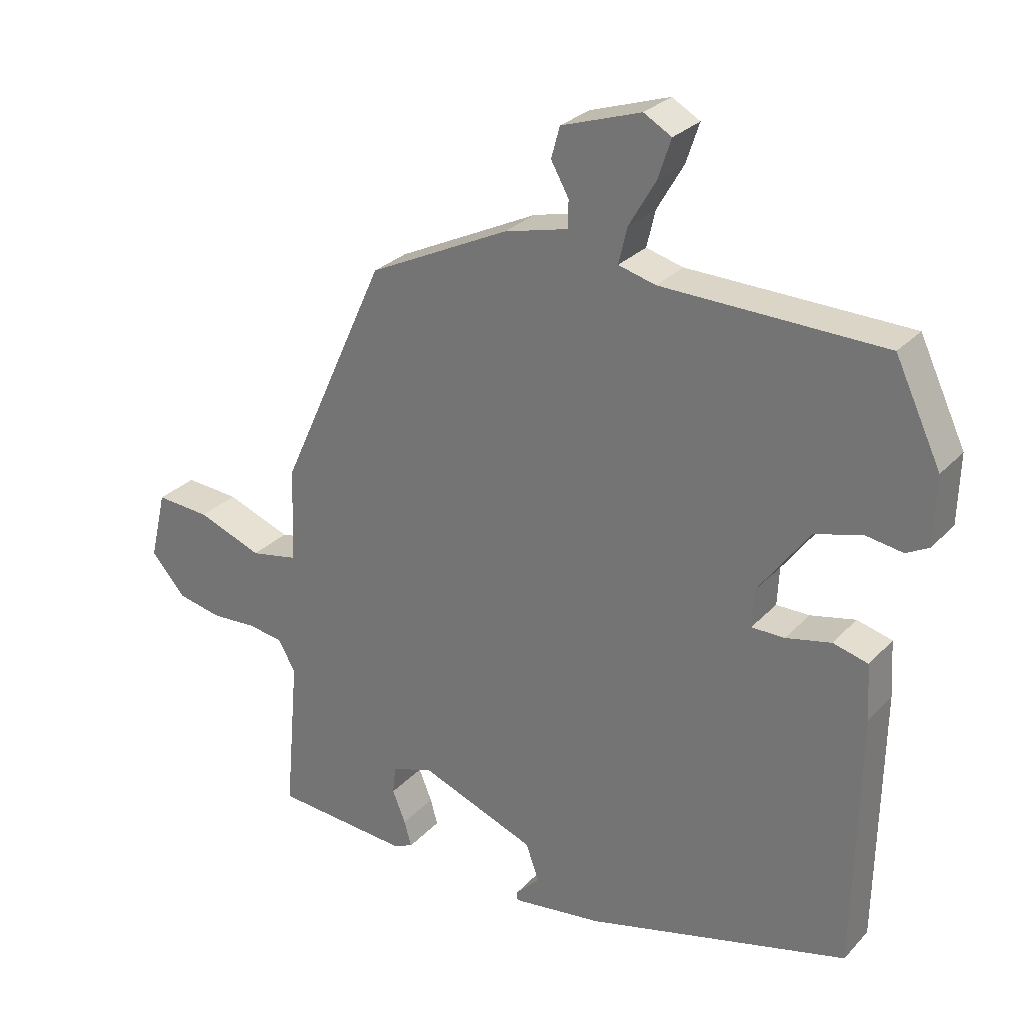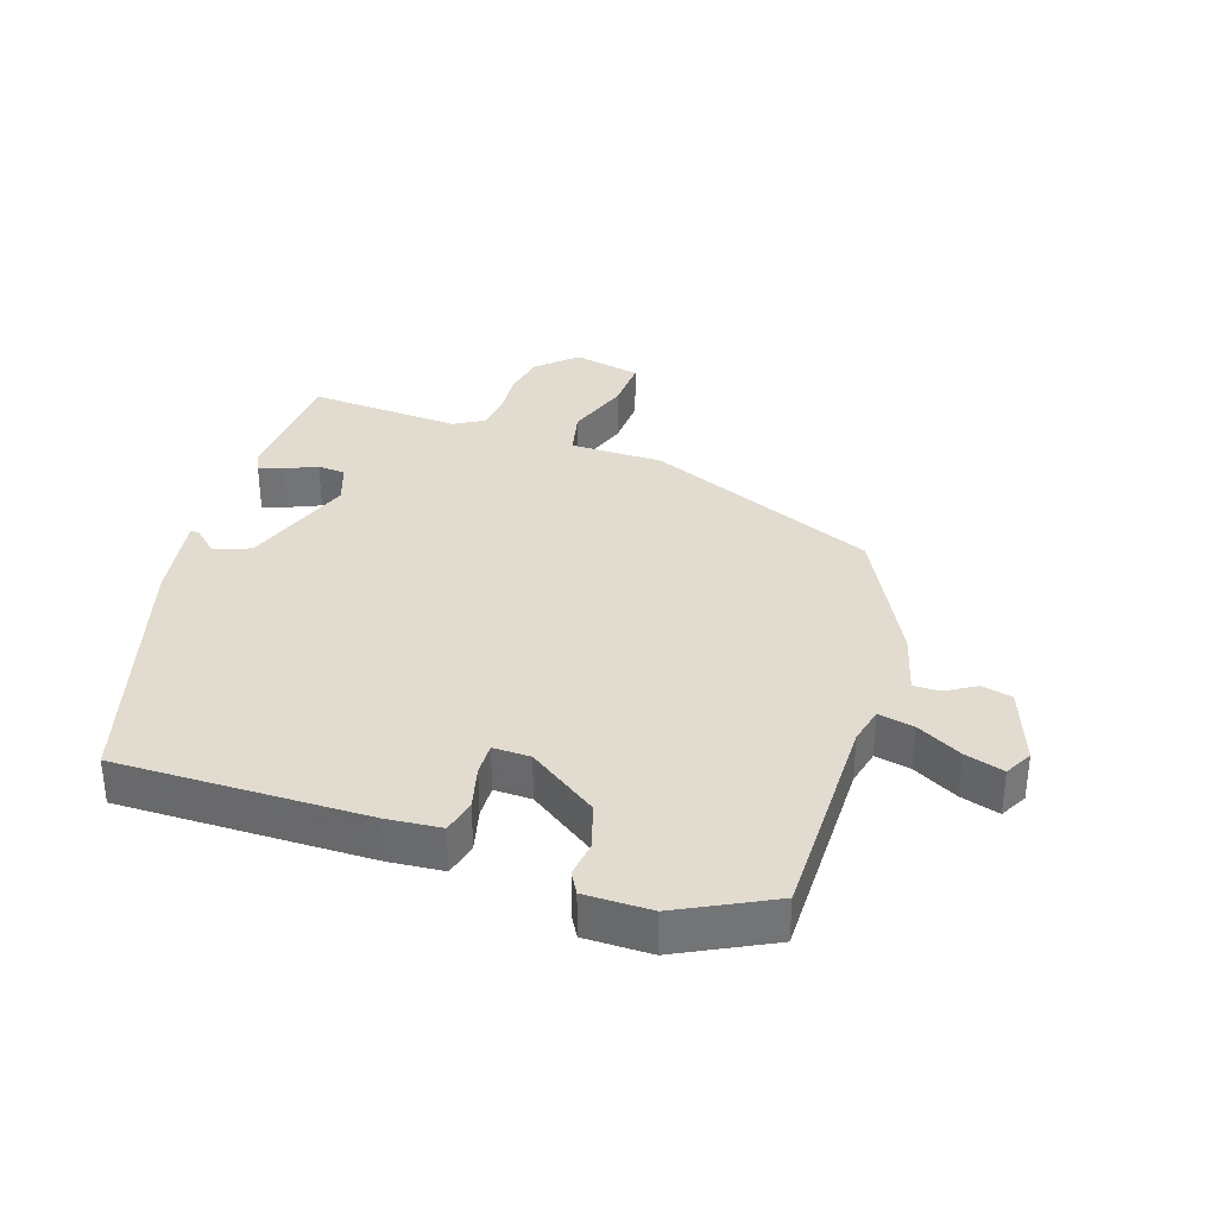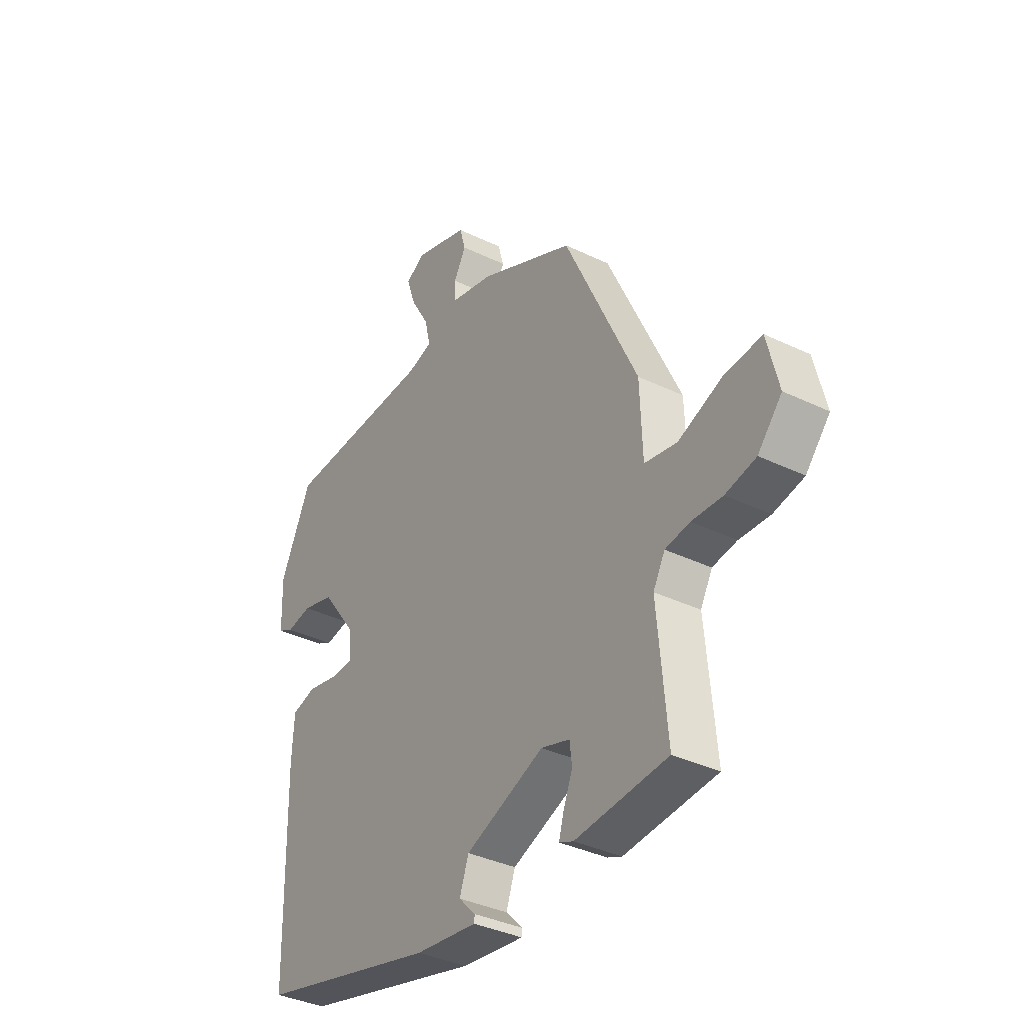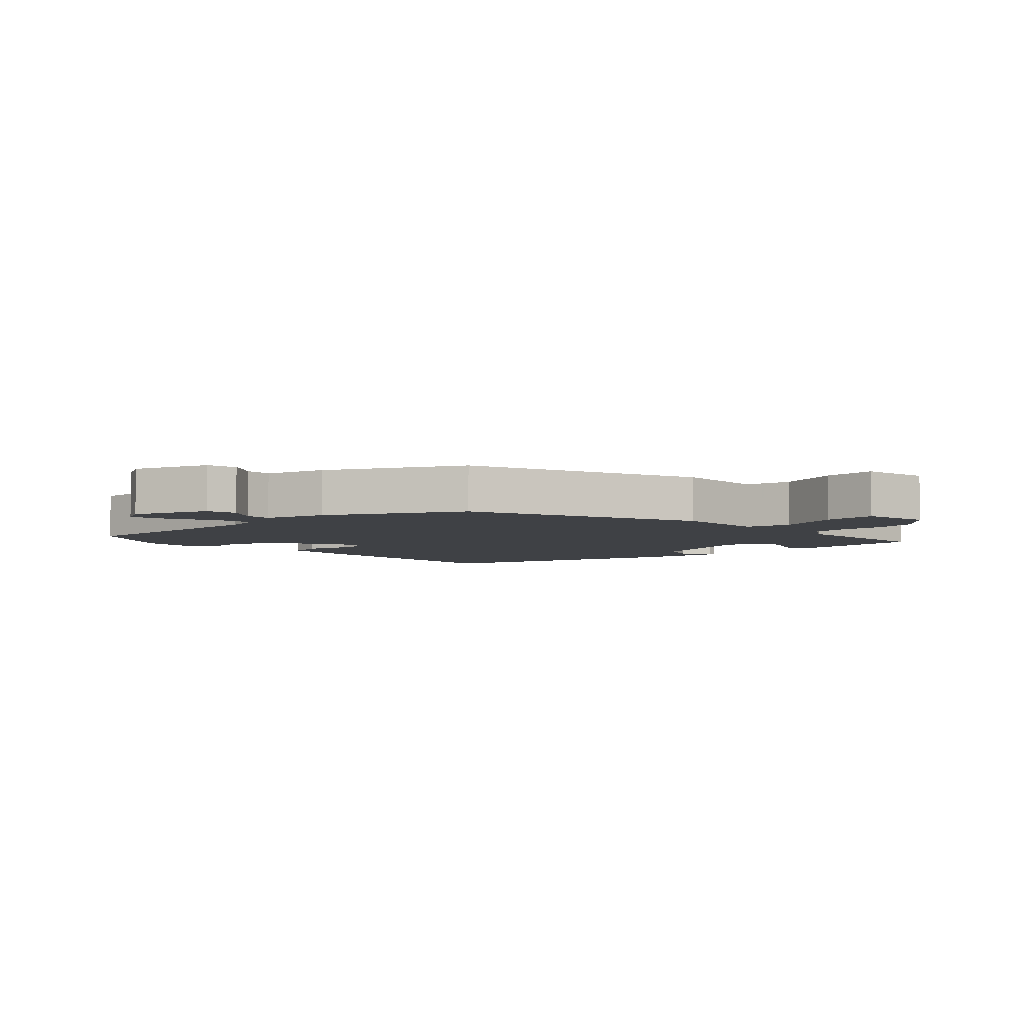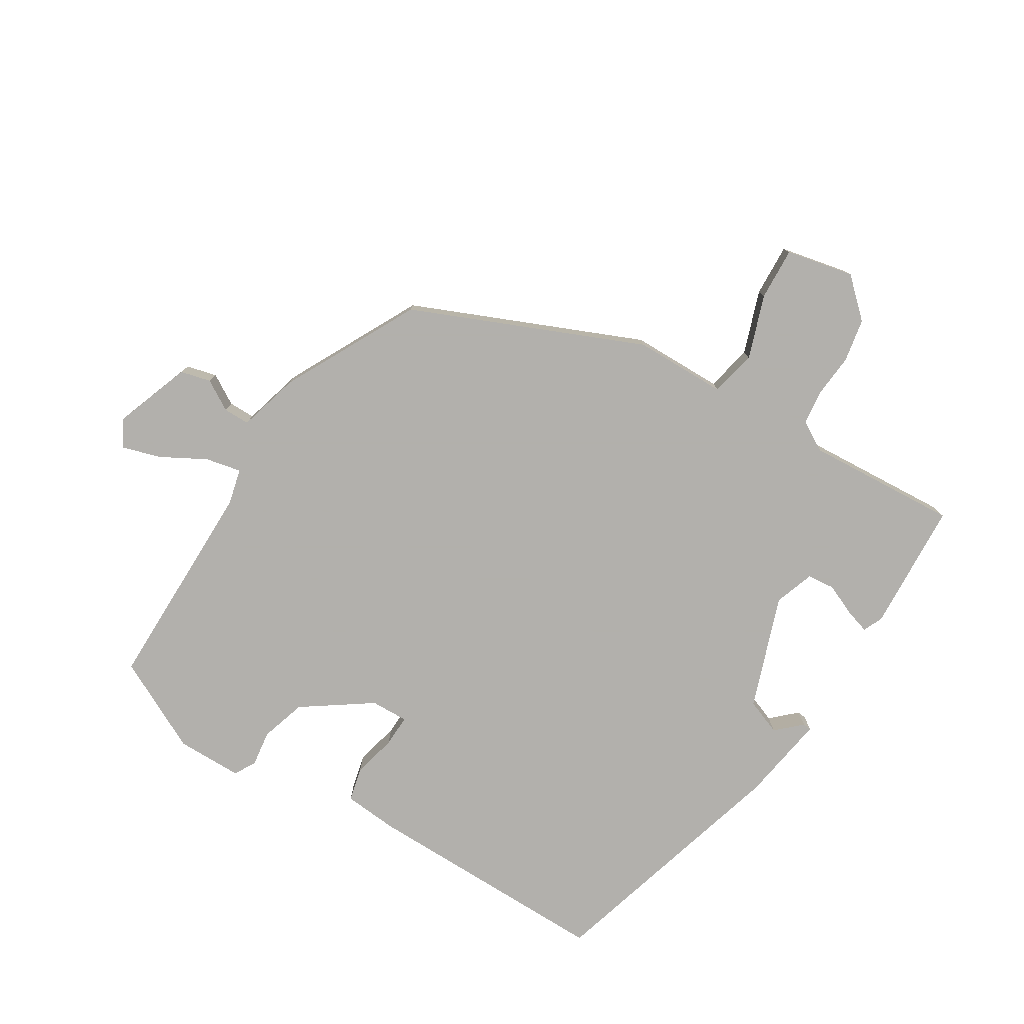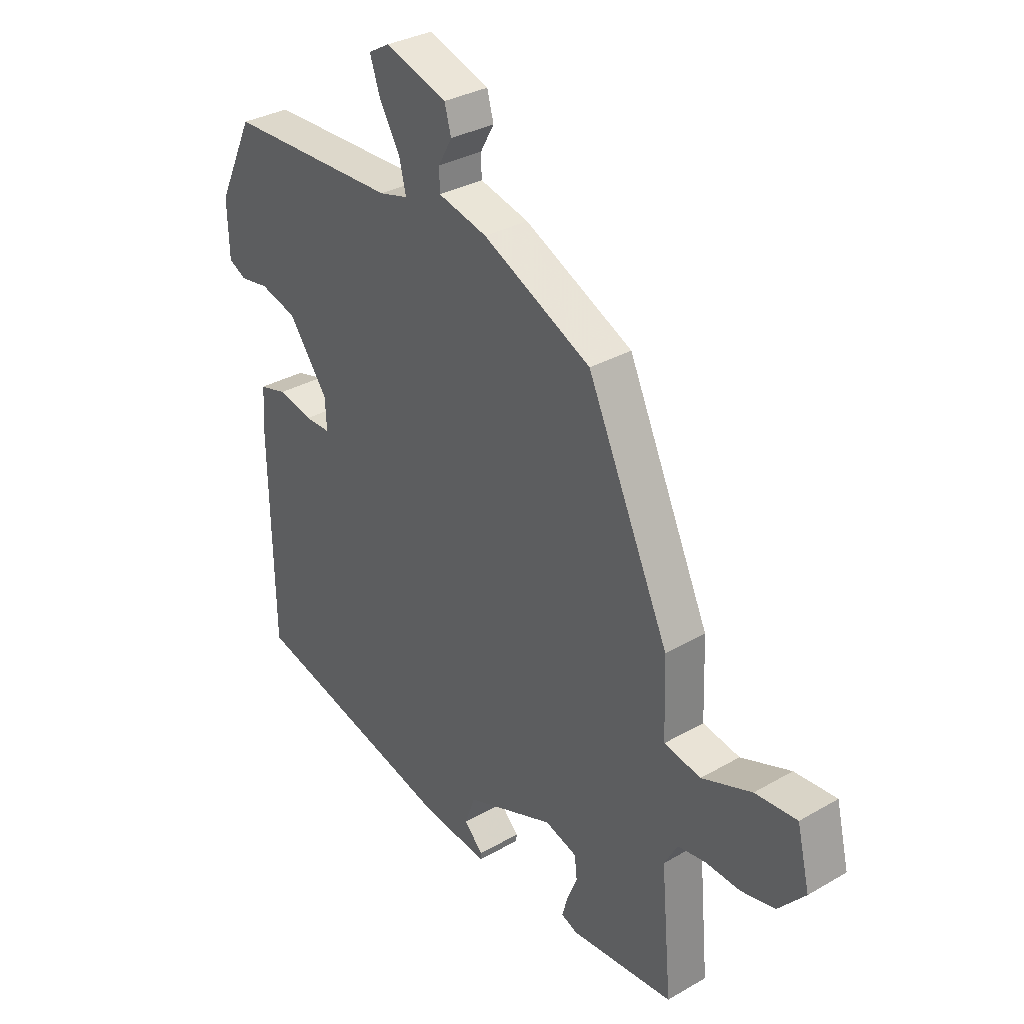
<metadata>
{"format":"obj","ext":"obj","renderer":"f3d","projection":"perspective","resolution":1024,"background":"white","views":[{"elev":28.0,"azim":-146.7,"up":"+Z"},{"elev":34.3,"azim":-73.3,"up":"+Y"},{"elev":-36.6,"azim":57.9,"up":"+Z"},{"elev":-5.4,"azim":41.1,"up":"+Y"},{"elev":-78.6,"azim":56.9,"up":"+Y"},{"elev":32.4,"azim":51.2,"up":"+Z"}]}
</metadata>
<code>
v -0.465 0.07 0.513
v -0.131 0.07 0.521
v -0.075 0.07 0.536
v -0.088 0.07 0.591
v -0.128 0.07 0.66
v -0.148 0.07 0.72
v -0.106 0.07 0.744
v 0.014 0.07 0.704
v 0.027 0.07 0.657
v 0 0.07 0.609
v 0.001 0.07 0.568
v 0.097 0.07 0.544
v 0.309 0.07 0.441
v 0.47 0.07 0.087
v 0.475 0.07 -0.057
v 0.547 0.07 -0.071
v 0.645 0.07 -0.034
v 0.727 0.07 -0.028
v 0.752 0.07 -0.133
v 0.699 0.07 -0.193
v 0.632 0.07 -0.207
v 0.564 0.07 -0.203
v 0.51 0.07 -0.211
v 0.484 0.07 -0.258
v 0.505 0.07 -0.495
v 0.302 0.07 -0.511
v 0.271 0.07 -0.498
v 0.282 0.07 -0.459
v 0.302 0.07 -0.41
v 0.297 0.07 -0.367
v 0.234 0.07 -0.347
v 0.06 0.07 -0.414
v 0.04 0.07 -0.47
v 0.077 0.07 -0.508
v 0.076 0.07 -0.521
v -0.061 0.07 -0.503
v -0.459 0.07 -0.4
v -0.466 0.07 -0.012
v -0.461 0.07 0.073
v -0.408 0.07 0.087
v -0.34 0.07 0.072
v -0.29 0.07 0.072
v -0.293 0.07 0.13
v -0.37 0.07 0.235
v -0.441 0.07 0.255
v -0.497 0.07 0.246
v -0.531 0.07 0.264
v -0.534 0.07 0.367
v -0.465 0 0.513
v -0.131 0 0.521
v -0.075 0 0.536
v -0.088 0 0.591
v -0.128 0 0.66
v -0.148 0 0.72
v -0.106 0 0.744
v 0.014 0 0.704
v 0.027 0 0.657
v 0 0 0.609
v 0.001 0 0.568
v 0.097 0 0.544
v 0.309 0 0.441
v 0.47 0 0.087
v 0.475 0 -0.057
v 0.547 0 -0.071
v 0.645 0 -0.034
v 0.727 0 -0.028
v 0.752 0 -0.133
v 0.699 0 -0.193
v 0.632 0 -0.207
v 0.564 0 -0.203
v 0.51 0 -0.211
v 0.484 0 -0.258
v 0.505 0 -0.495
v 0.302 0 -0.511
v 0.271 0 -0.498
v 0.282 0 -0.459
v 0.302 0 -0.41
v 0.297 0 -0.367
v 0.234 0 -0.347
v 0.06 0 -0.414
v 0.04 0 -0.47
v 0.077 0 -0.508
v 0.076 0 -0.521
v -0.061 0 -0.503
v -0.459 0 -0.4
v -0.466 0 -0.012
v -0.461 0 0.073
v -0.408 0 0.087
v -0.34 0 0.072
v -0.29 0 0.072
v -0.293 0 0.13
v -0.37 0 0.235
v -0.441 0 0.255
v -0.497 0 0.246
v -0.531 0 0.264
v -0.534 0 0.367
f 45 46 47 48
f 44 45 48 1
f 43 44 1 2
f 42 43 2 3
f 38 39 40 41
f 38 41 42
f 37 38 42
f 36 37 42 3
f 33 34 35 36
f 32 33 36 3
f 26 27 28 29
f 24 25 26 29
f 23 24 29 30
f 19 20 21 22
f 19 22 23
f 16 17 18 19
f 15 16 19 23
f 12 13 14 15
f 11 12 15 23
f 7 8 9 10
f 7 10 11
f 4 5 6 7
f 3 4 7 11
f 31 32 3 11
f 11 23 30 31
f 96 95 94 93
f 49 96 93 92
f 50 49 92 91
f 51 50 91 90
f 89 88 87 86
f 90 89 86
f 90 86 85
f 51 90 85 84
f 84 83 82 81
f 51 84 81 80
f 77 76 75 74
f 77 74 73 72
f 78 77 72 71
f 70 69 68 67
f 71 70 67
f 67 66 65 64
f 71 67 64 63
f 63 62 61 60
f 71 63 60 59
f 58 57 56 55
f 59 58 55
f 55 54 53 52
f 59 55 52 51
f 59 51 80 79
f 79 78 71 59
f 1 49 50 2
f 2 50 51 3
f 3 51 52 4
f 4 52 53 5
f 5 53 54 6
f 6 54 55 7
f 7 55 56 8
f 8 56 57 9
f 9 57 58 10
f 10 58 59 11
f 11 59 60 12
f 12 60 61 13
f 13 61 62 14
f 14 62 63 15
f 15 63 64 16
f 16 64 65 17
f 17 65 66 18
f 18 66 67 19
f 19 67 68 20
f 20 68 69 21
f 21 69 70 22
f 22 70 71 23
f 23 71 72 24
f 24 72 73 25
f 25 73 74 26
f 26 74 75 27
f 27 75 76 28
f 28 76 77 29
f 29 77 78 30
f 30 78 79 31
f 31 79 80 32
f 32 80 81 33
f 33 81 82 34
f 34 82 83 35
f 35 83 84 36
f 36 84 85 37
f 37 85 86 38
f 38 86 87 39
f 39 87 88 40
f 40 88 89 41
f 41 89 90 42
f 42 90 91 43
f 43 91 92 44
f 44 92 93 45
f 45 93 94 46
f 46 94 95 47
f 47 95 96 48
f 48 96 49 1

</code>
